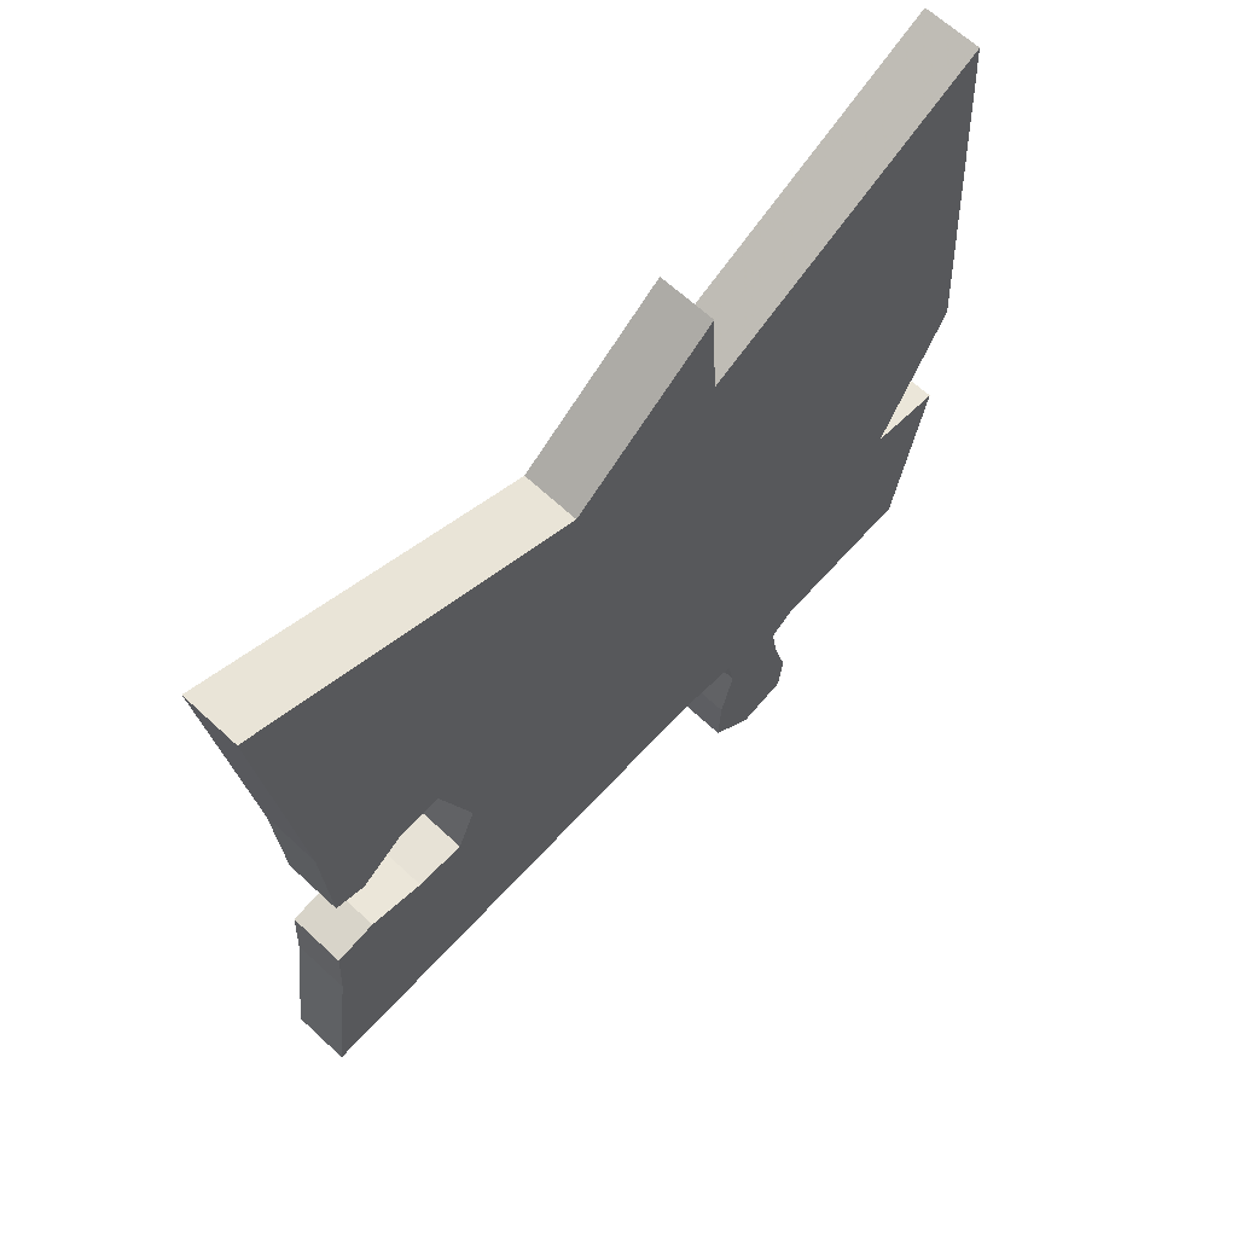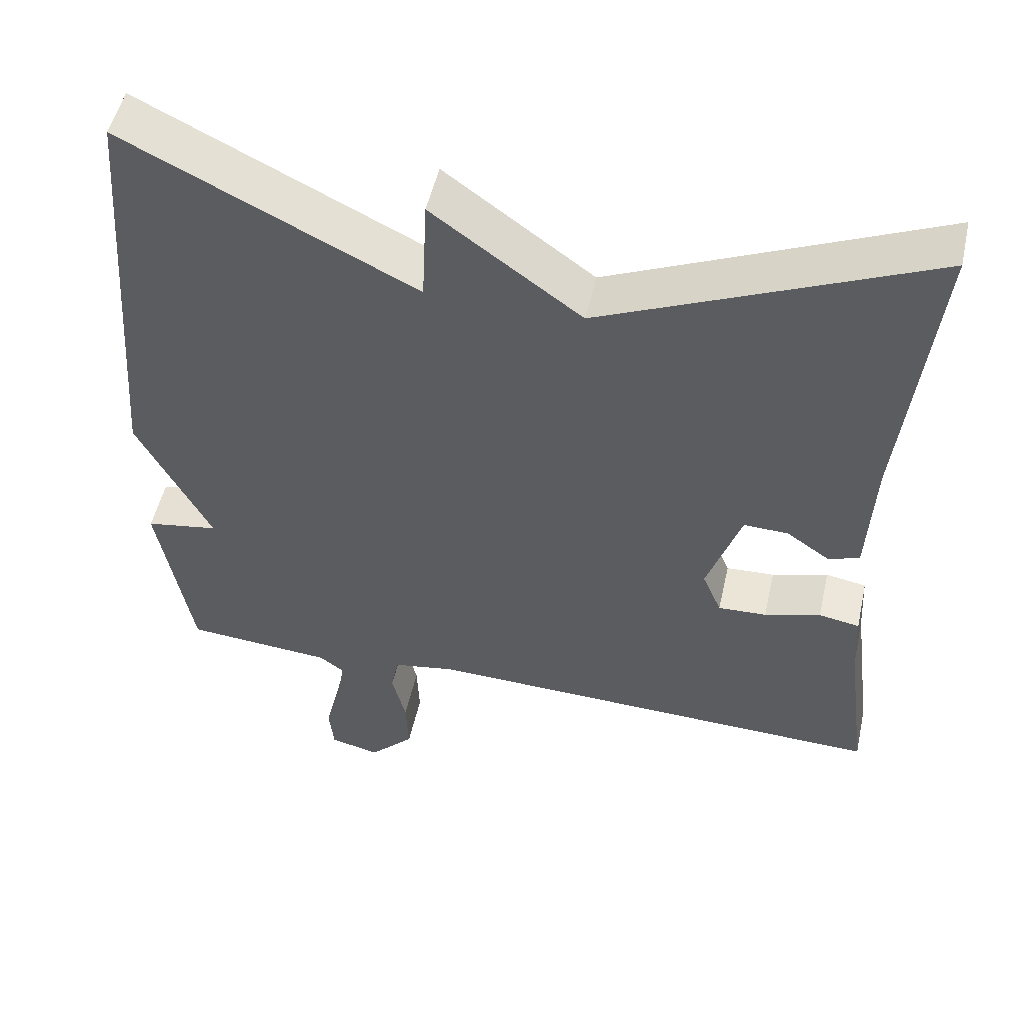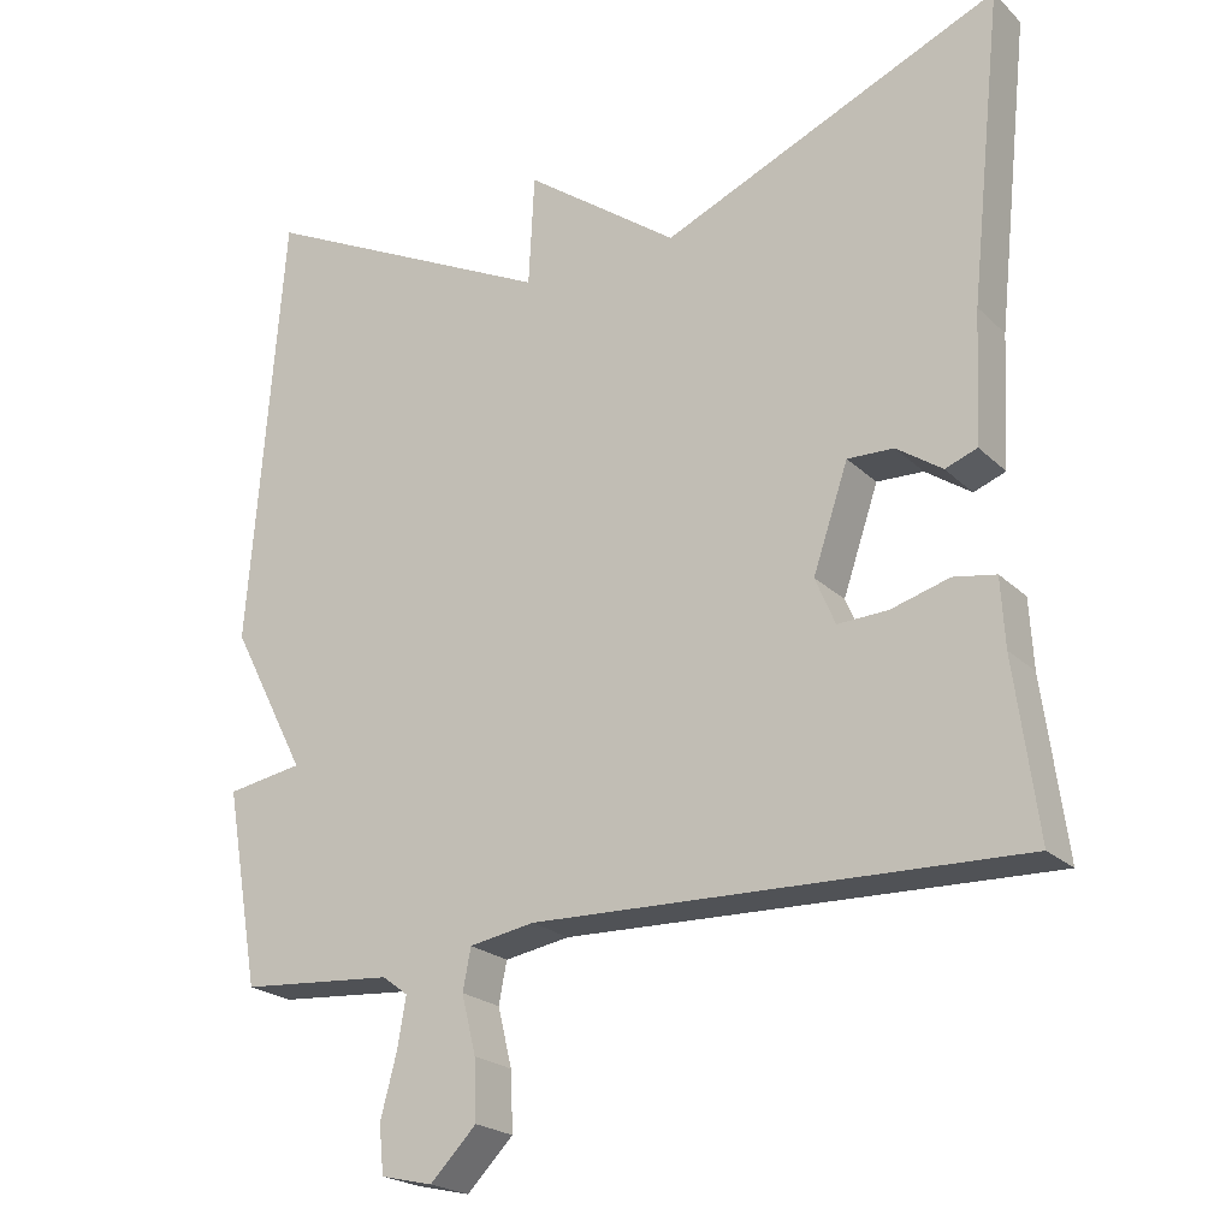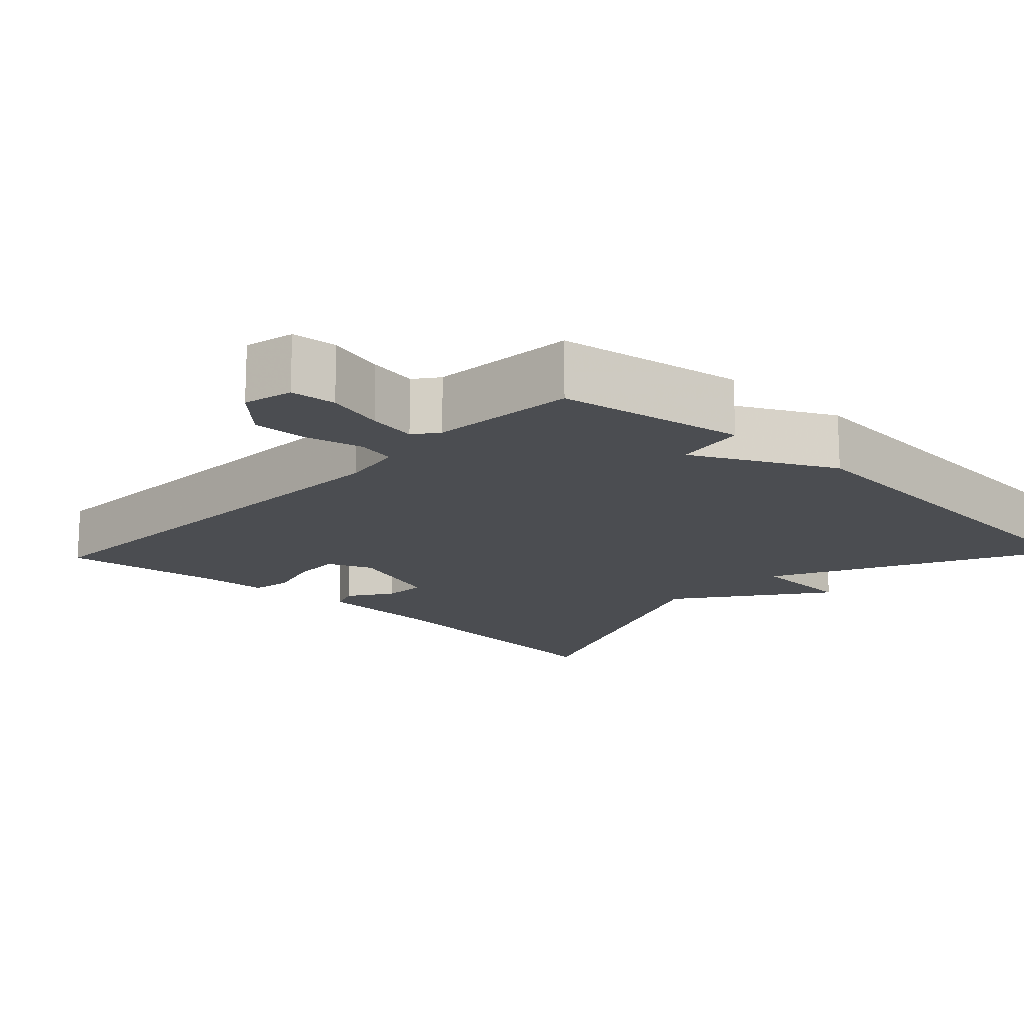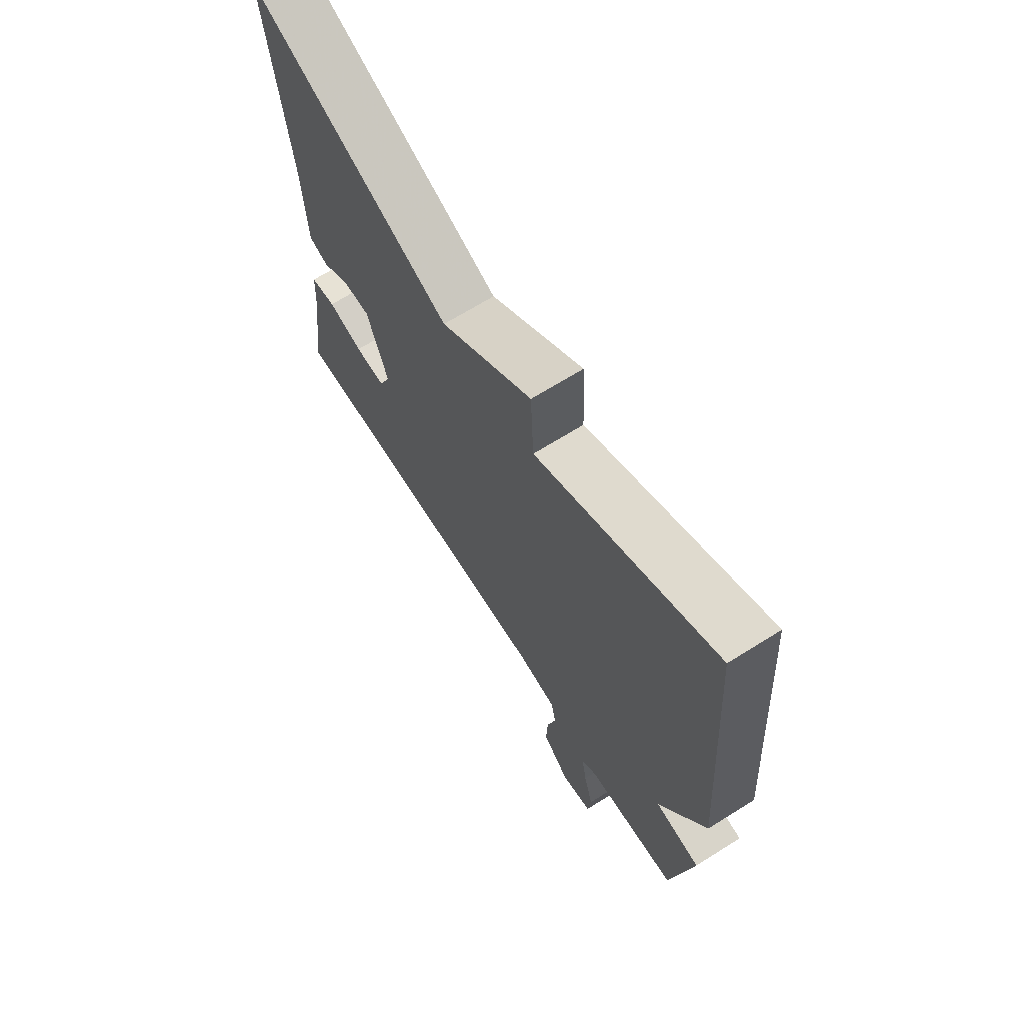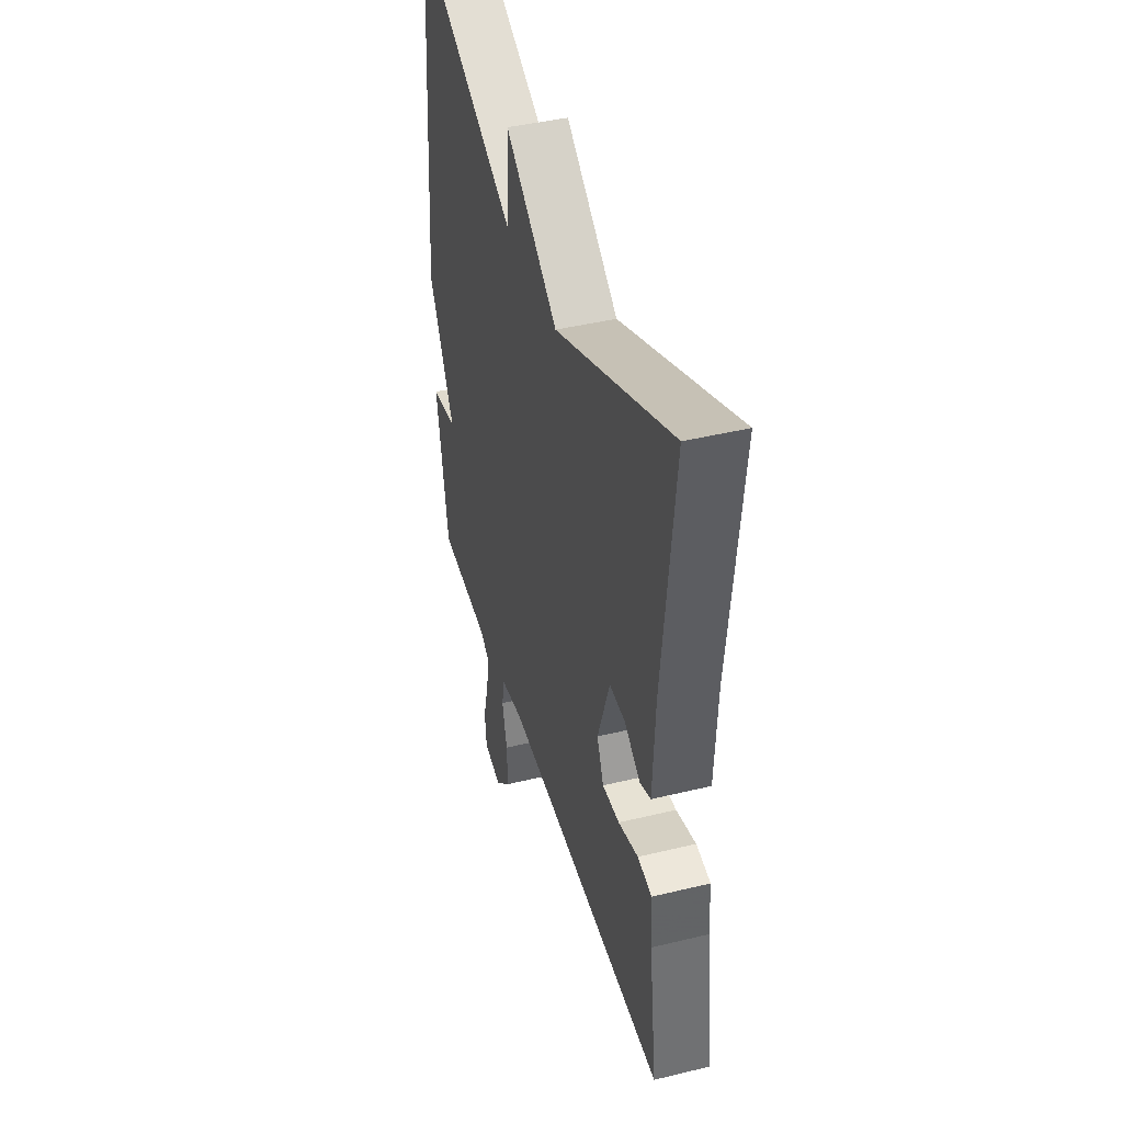
<metadata>
{"format":"obj","ext":"obj","renderer":"f3d","projection":"perspective","resolution":1024,"background":"white","views":[{"elev":65.6,"azim":133.0,"up":"+Z"},{"elev":51.5,"azim":12.6,"up":"+Z"},{"elev":-22.0,"azim":32.3,"up":"+Z"},{"elev":-15.7,"azim":-133.6,"up":"+Y"},{"elev":68.0,"azim":-122.1,"up":"+Z"},{"elev":42.9,"azim":73.9,"up":"+Z"}]}
</metadata>
<code>
v 0.5 0.07 0.5
v 0.459 0.07 0.114
v 0.451 0.07 -0.05
v 0.411 0.07 -0.065
v 0.354 0.07 -0.026
v 0.296 0.07 -0.024
v 0.252 0.07 -0.154
v 0.277 0.07 -0.213
v 0.34 0.07 -0.21
v 0.413 0.07 -0.189
v 0.466 0.07 -0.198
v 0.471 0.07 -0.283
v 0.5 0.07 -0.5
v -0.107 0.07 -0.482
v -0.189 0.07 -0.496
v -0.199 0.07 -0.548
v -0.181 0.07 -0.621
v -0.178 0.07 -0.695
v -0.236 0.07 -0.754
v -0.301 0.07 -0.739
v -0.307 0.07 -0.679
v -0.287 0.07 -0.603
v -0.276 0.07 -0.539
v -0.308 0.07 -0.515
v -0.5 0.07 -0.5
v -0.543 0.07 -0.254
v -0.448 0.07 -0.238
v -0.543 0.07 -0.054
v -0.5 0.07 0.5
v -0.124 0.07 0.316
v -0.117 0.07 0.456
v 0.076 0.07 0.316
v 0.5 0 0.5
v 0.459 0 0.114
v 0.451 0 -0.05
v 0.411 0 -0.065
v 0.354 0 -0.026
v 0.296 0 -0.024
v 0.252 0 -0.154
v 0.277 0 -0.213
v 0.34 0 -0.21
v 0.413 0 -0.189
v 0.466 0 -0.198
v 0.471 0 -0.283
v 0.5 0 -0.5
v -0.107 0 -0.482
v -0.189 0 -0.496
v -0.199 0 -0.548
v -0.181 0 -0.621
v -0.178 0 -0.695
v -0.236 0 -0.754
v -0.301 0 -0.739
v -0.307 0 -0.679
v -0.287 0 -0.603
v -0.276 0 -0.539
v -0.308 0 -0.515
v -0.5 0 -0.5
v -0.543 0 -0.254
v -0.448 0 -0.238
v -0.543 0 -0.054
v -0.5 0 0.5
v -0.124 0 0.316
v -0.117 0 0.456
v 0.076 0 0.316
f 30 31 32
f 27 28 29 30
f 27 30 32
f 24 25 26 27
f 27 32 1
f 24 27 1
f 23 24 1
f 20 21 22
f 19 20 22
f 18 19 22
f 17 18 22
f 16 17 22
f 15 16 22 23
f 12 13 14
f 12 14 15
f 11 12 15
f 10 11 15
f 9 10 15
f 8 9 15 23
f 2 3 4 5
f 2 5 6
f 1 2 6
f 23 1 6
f 7 8 23
f 6 7 23
f 64 63 62
f 62 61 60 59
f 64 62 59
f 59 58 57 56
f 33 64 59
f 33 59 56
f 33 56 55
f 54 53 52
f 54 52 51
f 54 51 50
f 54 50 49
f 54 49 48
f 55 54 48 47
f 46 45 44
f 47 46 44
f 47 44 43
f 47 43 42
f 47 42 41
f 55 47 41 40
f 37 36 35 34
f 38 37 34
f 38 34 33
f 38 33 55
f 55 40 39
f 55 39 38
f 1 33 34 2
f 2 34 35 3
f 3 35 36 4
f 4 36 37 5
f 5 37 38 6
f 6 38 39 7
f 7 39 40 8
f 8 40 41 9
f 9 41 42 10
f 10 42 43 11
f 11 43 44 12
f 12 44 45 13
f 13 45 46 14
f 14 46 47 15
f 15 47 48 16
f 16 48 49 17
f 17 49 50 18
f 18 50 51 19
f 19 51 52 20
f 20 52 53 21
f 21 53 54 22
f 22 54 55 23
f 23 55 56 24
f 24 56 57 25
f 25 57 58 26
f 26 58 59 27
f 27 59 60 28
f 28 60 61 29
f 29 61 62 30
f 30 62 63 31
f 31 63 64 32
f 32 64 33 1

</code>
